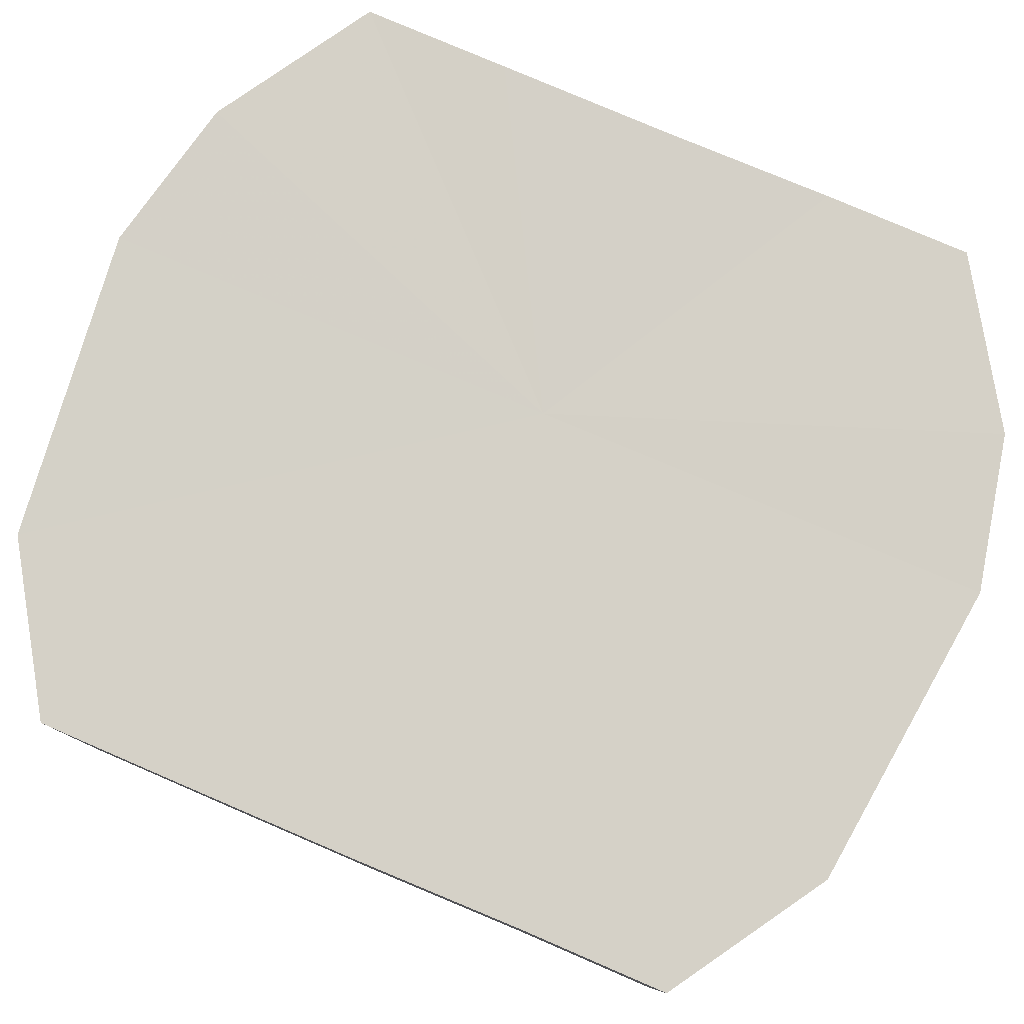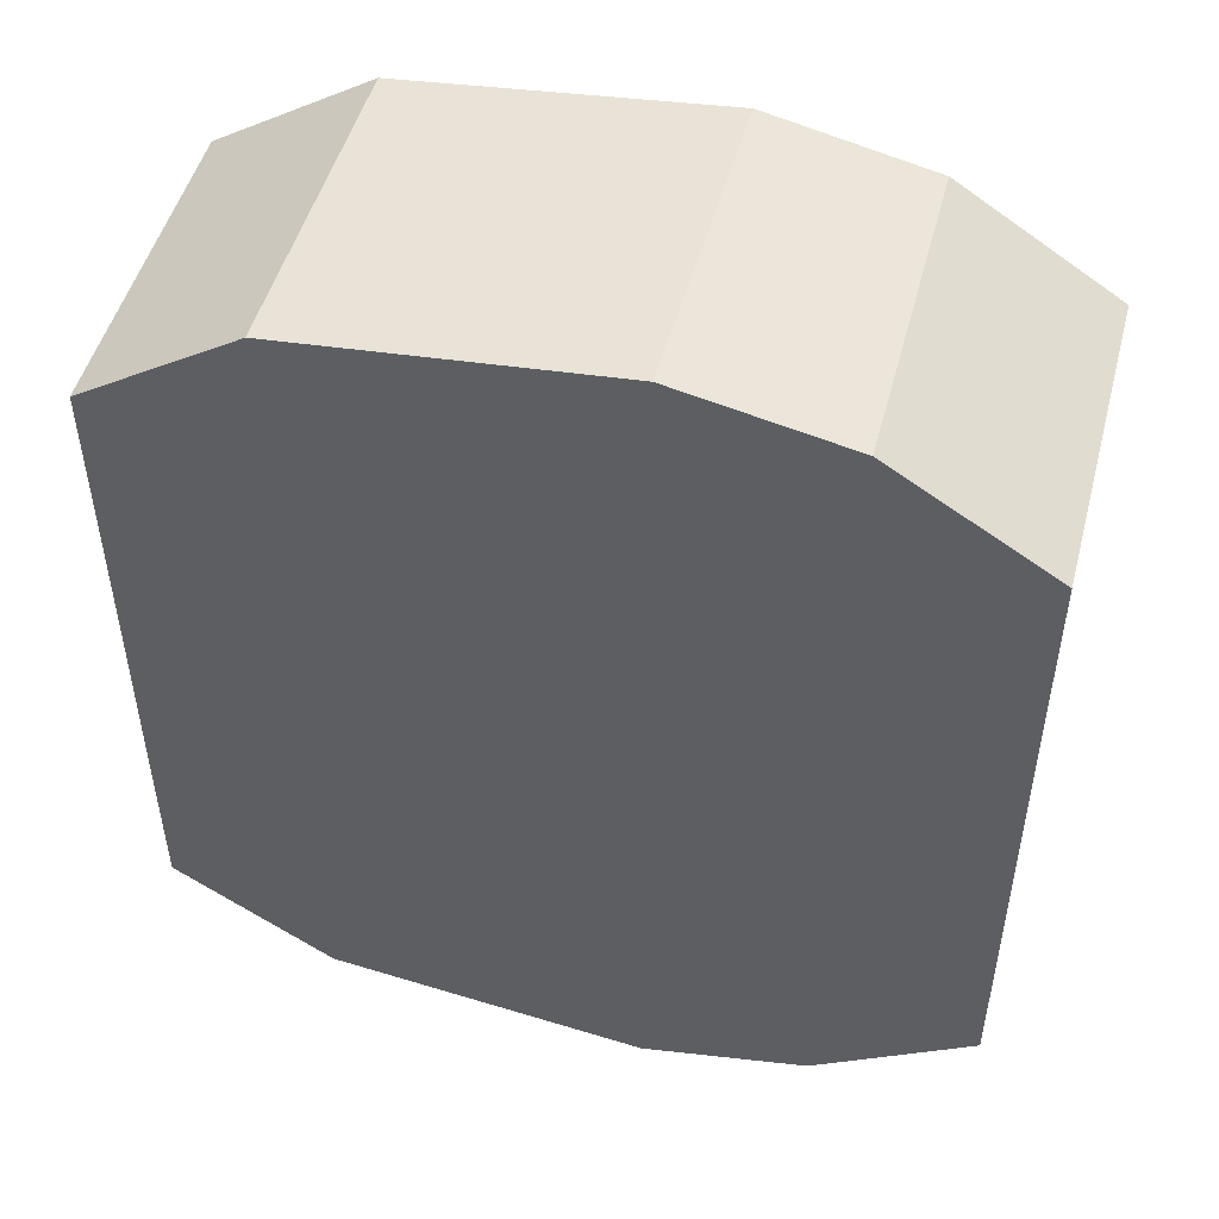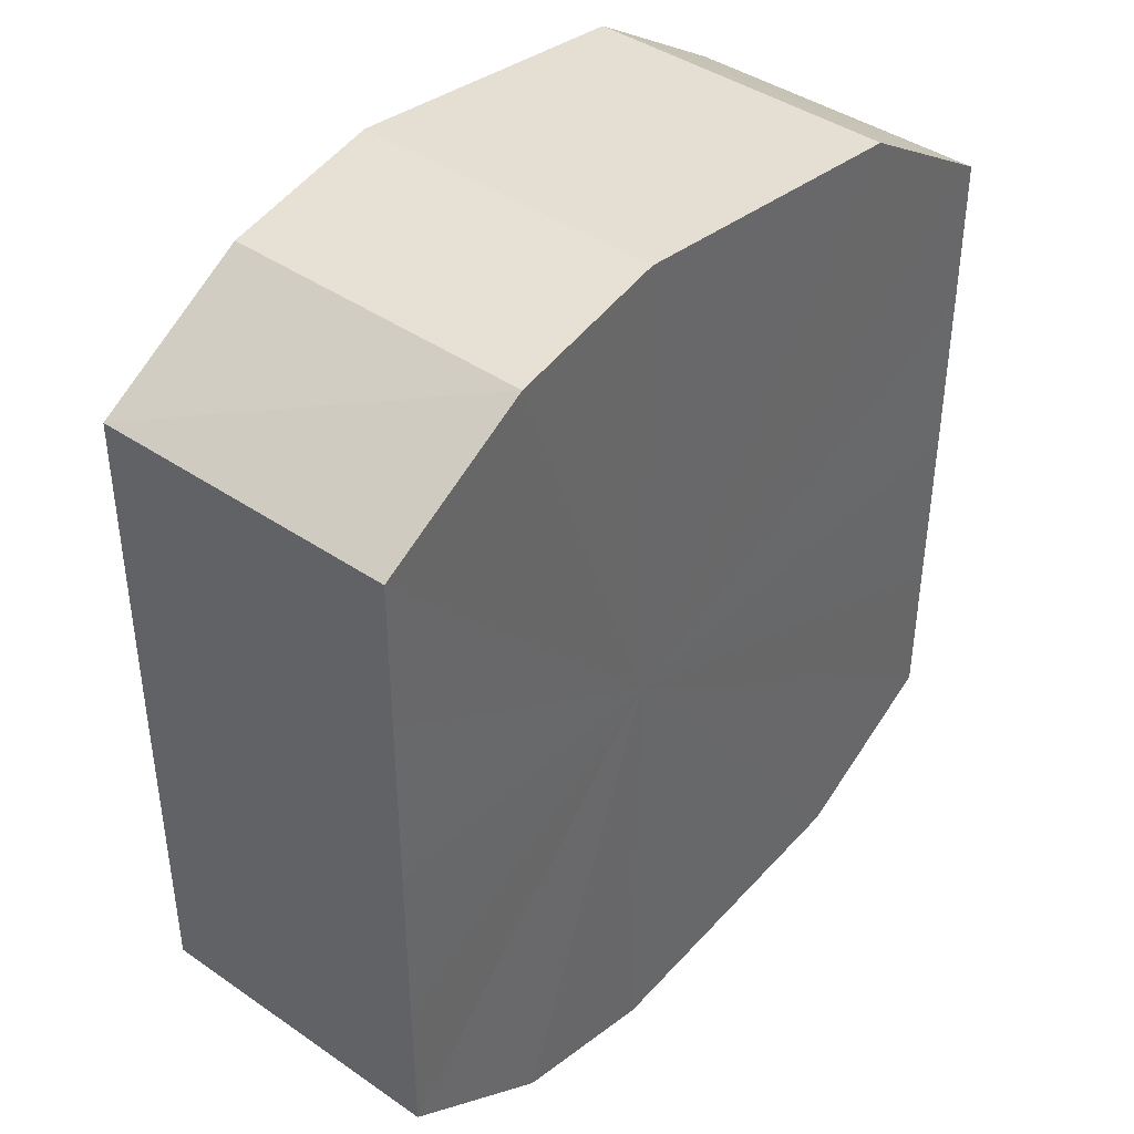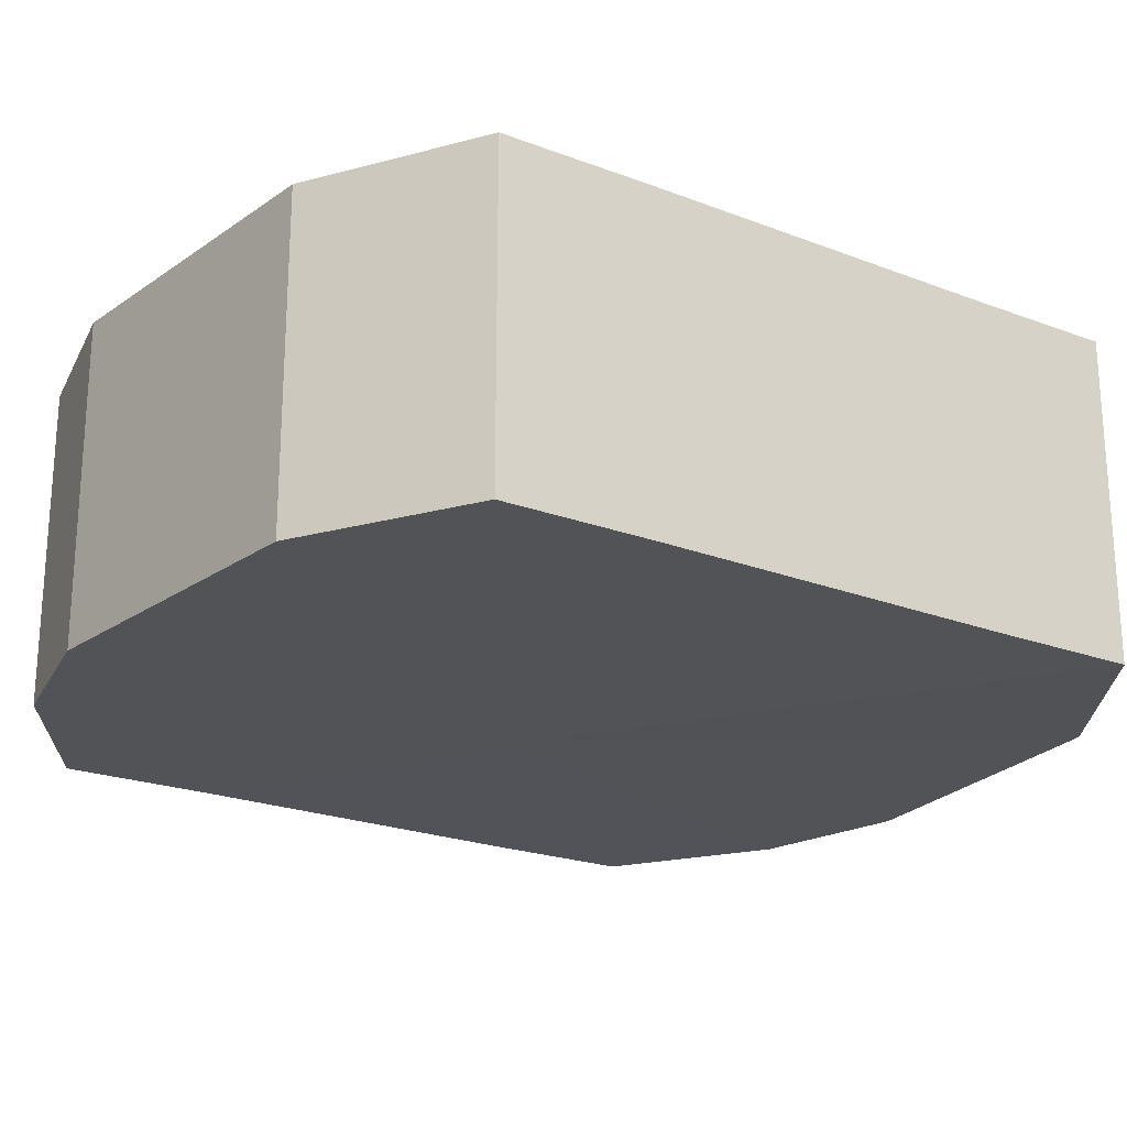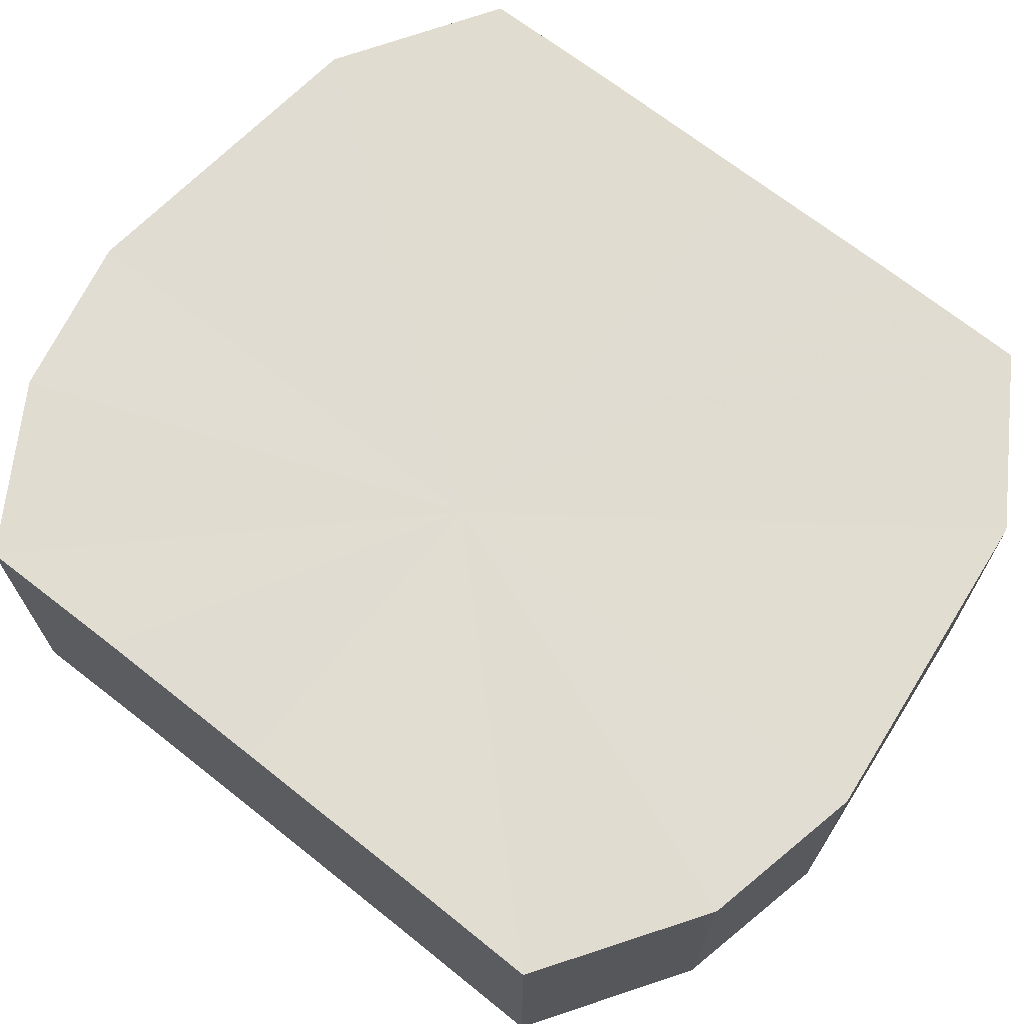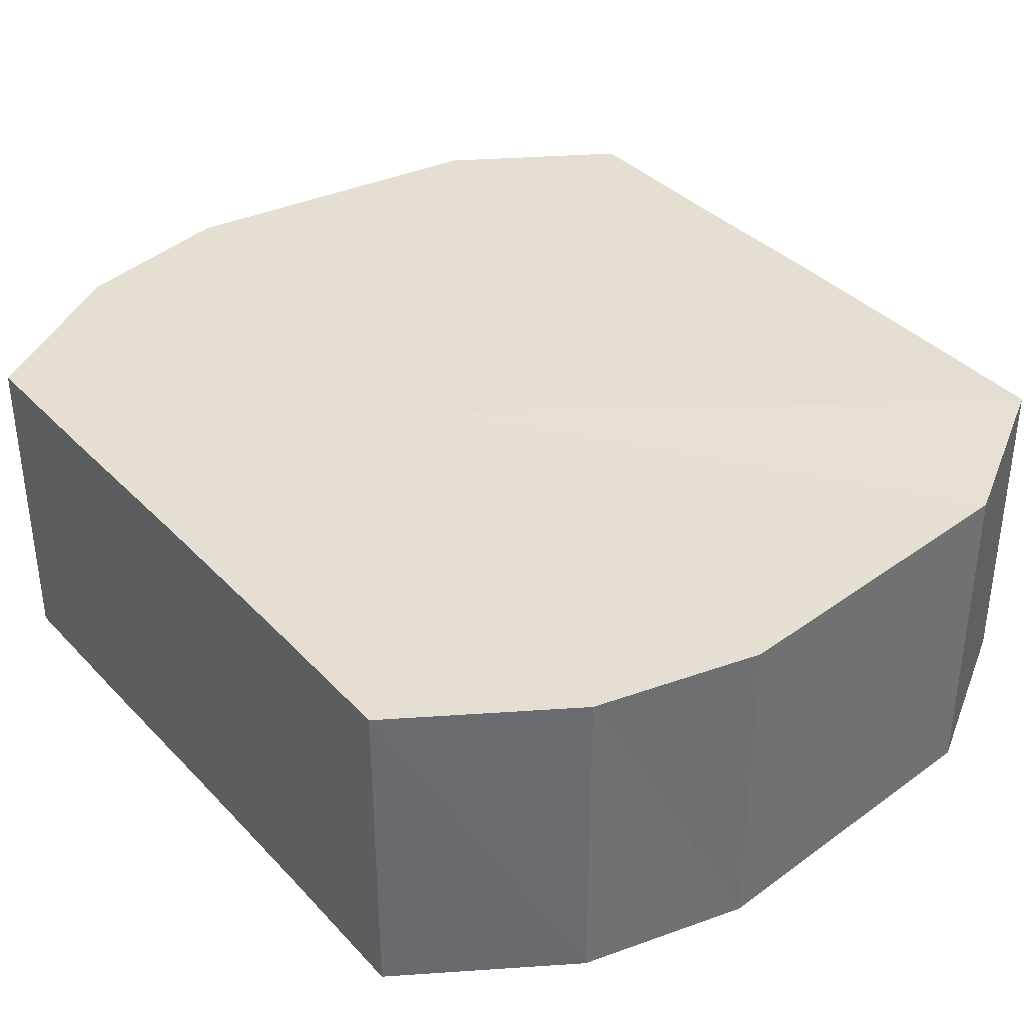
<metadata>
{"format":"obj","ext":"obj","renderer":"f3d","projection":"perspective","resolution":1024,"background":"white","views":[{"elev":79.6,"azim":113.0,"up":"+Y"},{"elev":49.9,"azim":-165.2,"up":"+Z"},{"elev":40.9,"azim":-49.3,"up":"+Z"},{"elev":-22.3,"azim":56.3,"up":"+Y"},{"elev":69.0,"azim":-51.6,"up":"+Y"},{"elev":36.9,"azim":-37.1,"up":"+Y"}]}
</metadata>
<code>
o 4005
v 2202 1858 7.026
v 2202 1858 7.037
v 2202 1858 7.026
v 2202 1858 7.047
v 2202 1858 7.037
v 2202 1858 7.015
v 2202 1858 7.015
v 2202 1858 7.053
v 2202 1858 7.047
v 2202 1858 7.005
v 2202 1858 7.005
v 2202 1858 7.055
v 2202 1858 7.053
v 2202 1858 6.999
v 2202 1858 6.999
v 2202 1858 7.053
v 2202 1858 7.055
v 2202 1858 6.997
v 2202 1858 6.997
v 2202 1858 7.047
v 2202 1858 7.053
v 2202 1858 6.999
v 2202 1858 6.999
v 2202 1858 7.037
v 2202 1858 7.047
v 2202 1858 7.005
v 2202 1858 7.005
v 2202 1858 7.026
v 2202 1858 7.037
v 2202 1858 7.015
v 2202 1858 7.015
v 2202 1858 7.026
v 2202 1858 7.026
v 2202 1858 7.037
v 2202 1858 7.037
v 2202 1858 7.047
v 2202 1858 7.047
v 2202 1858 7.015
v 2202 1858 7.026
v 2202 1858 7.005
v 2202 1858 7.015
v 2202 1858 7.053
v 2202 1858 7.053
v 2202 1858 6.999
v 2202 1858 7.005
v 2202 1858 6.997
v 2202 1858 6.999
v 2202 1858 7.055
v 2202 1858 7.055
v 2202 1858 6.999
v 2202 1858 6.997
v 2202 1858 7.005
v 2202 1858 6.999
v 2202 1858 7.053
v 2202 1858 7.053
v 2202 1858 7.015
v 2202 1858 7.005
v 2202 1858 7.026
v 2202 1858 7.015
v 2202 1858 7.047
v 2202 1858 7.047
v 2202 1858 7.037
v 2202 1858 7.026
v 2202 1858 7.037
v 2202 1858 7.026
v 2202 1858 7.037
v 2202 1858 7.026
v 2202 1858 7.047
v 2202 1858 7.015
v 2202 1858 7.053
v 2202 1858 7.005
v 2202 1858 7.055
v 2202 1858 6.999
v 2202 1858 7.053
v 2202 1858 6.997
v 2202 1858 7.047
v 2202 1858 6.999
v 2202 1858 7.037
v 2202 1858 7.005
v 2202 1858 7.026
v 2202 1858 7.015
v 2202 1858 7.026
v 2202 1858 7.026
v 2202 1858 7.037
v 2202 1858 7.015
v 2202 1858 7.047
v 2202 1858 7.005
v 2202 1858 7.053
v 2202 1858 6.999
v 2202 1858 7.055
v 2202 1858 6.997
v 2202 1858 7.053
v 2202 1858 6.999
v 2202 1858 7.047
v 2202 1858 7.005
v 2202 1858 7.037
v 2202 1858 7.015
v 2202 1858 7.026
f 1 2 3
f 2 4 5
f 6 1 7
f 4 8 9
f 10 6 11
f 8 12 13
f 14 10 15
f 12 16 17
f 18 14 19
f 16 20 21
f 22 18 23
f 20 24 25
f 26 22 27
f 24 28 29
f 30 26 31
f 28 30 32
f 33 34 35
f 35 36 37
f 38 39 33
f 40 41 38
f 37 42 43
f 44 45 40
f 46 47 44
f 43 48 49
f 50 51 46
f 52 53 50
f 49 54 55
f 56 57 52
f 58 59 56
f 55 60 61
f 62 63 58
f 61 64 62
f 65 66 67
f 65 68 66
f 65 67 69
f 65 70 68
f 65 69 71
f 65 72 70
f 65 71 73
f 65 74 72
f 65 73 75
f 65 76 74
f 65 75 77
f 65 78 76
f 65 77 79
f 65 80 78
f 65 79 81
f 65 81 80
f 82 83 84
f 82 85 83
f 82 84 86
f 82 87 85
f 82 86 88
f 82 89 87
f 82 88 90
f 82 91 89
f 82 90 92
f 82 93 91
f 82 92 94
f 82 95 93
f 82 94 96
f 82 97 95
f 82 96 98
f 82 98 97

</code>
